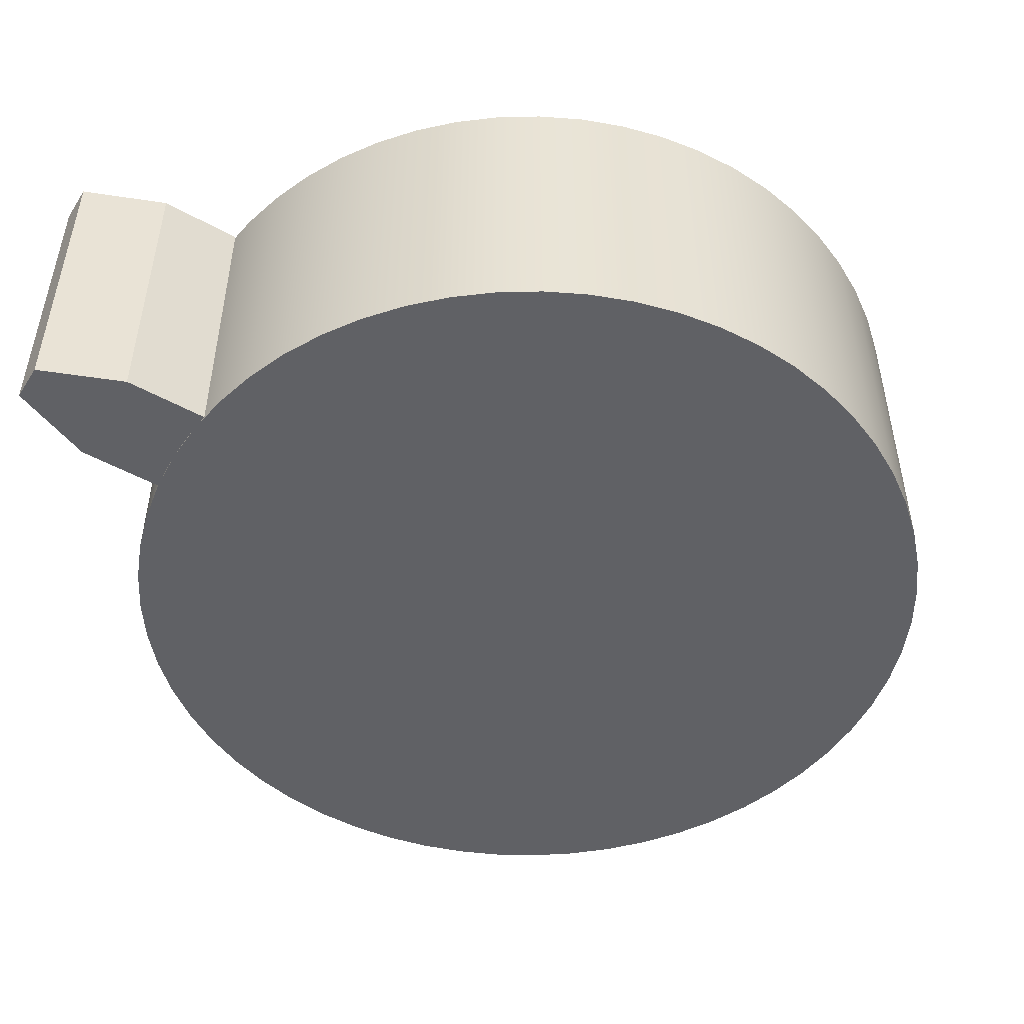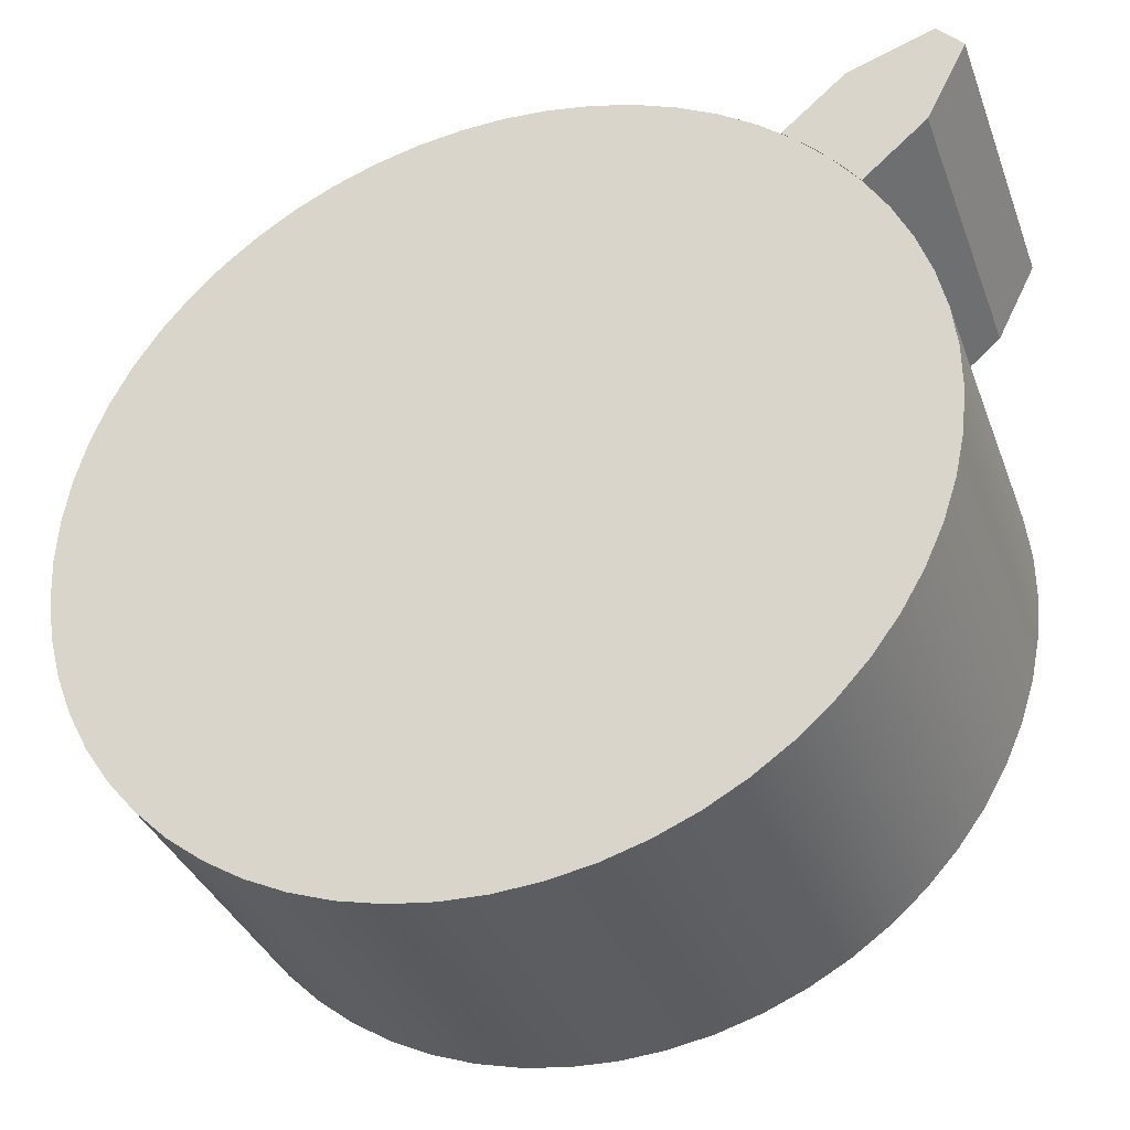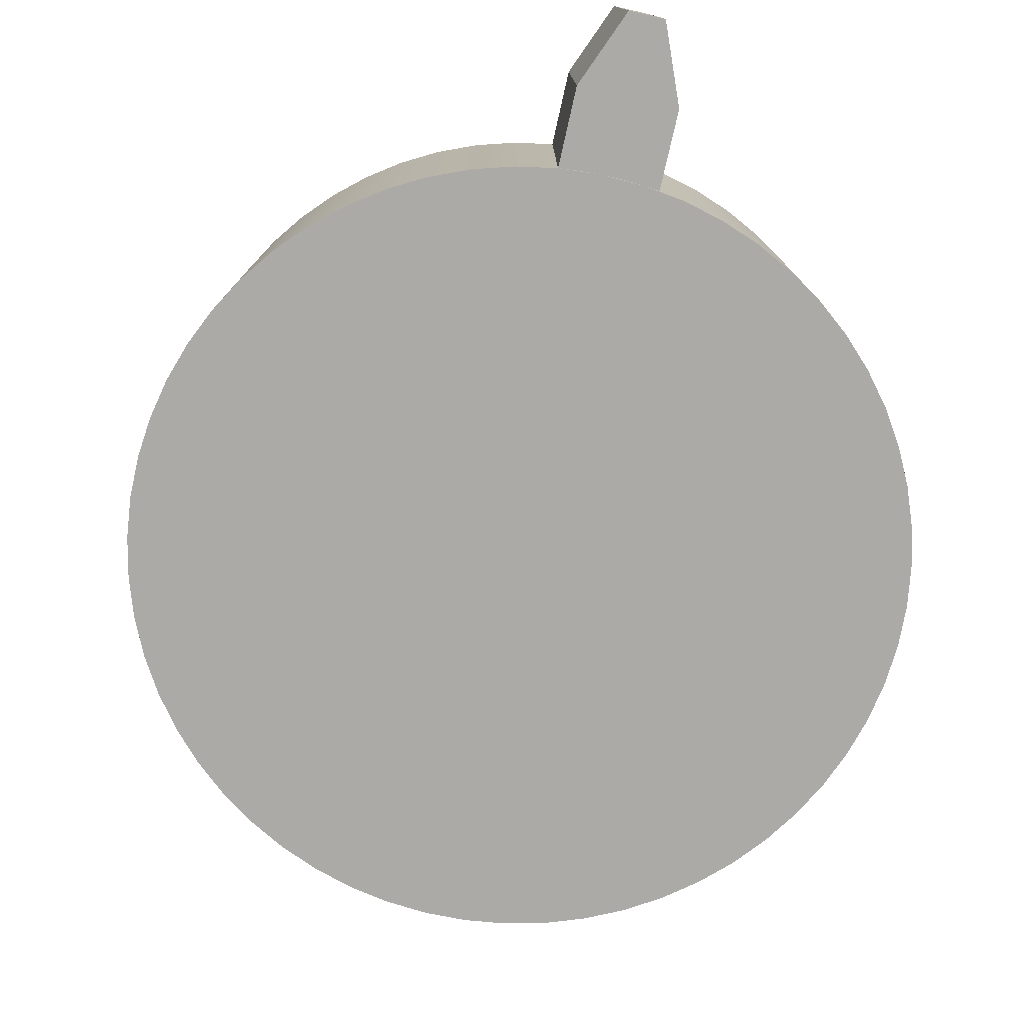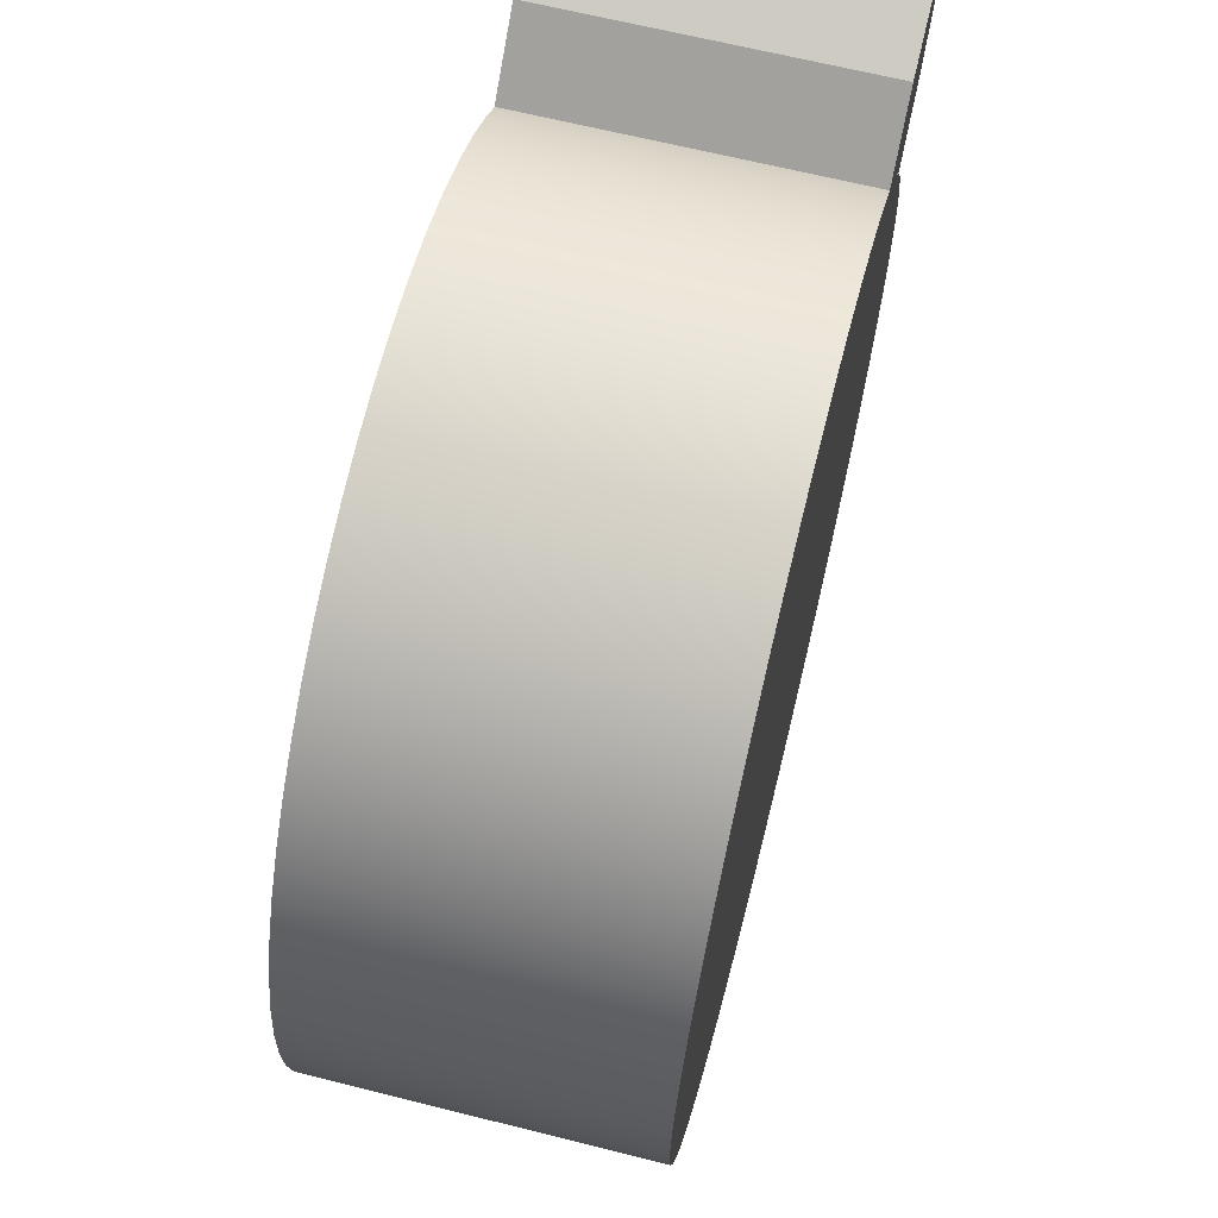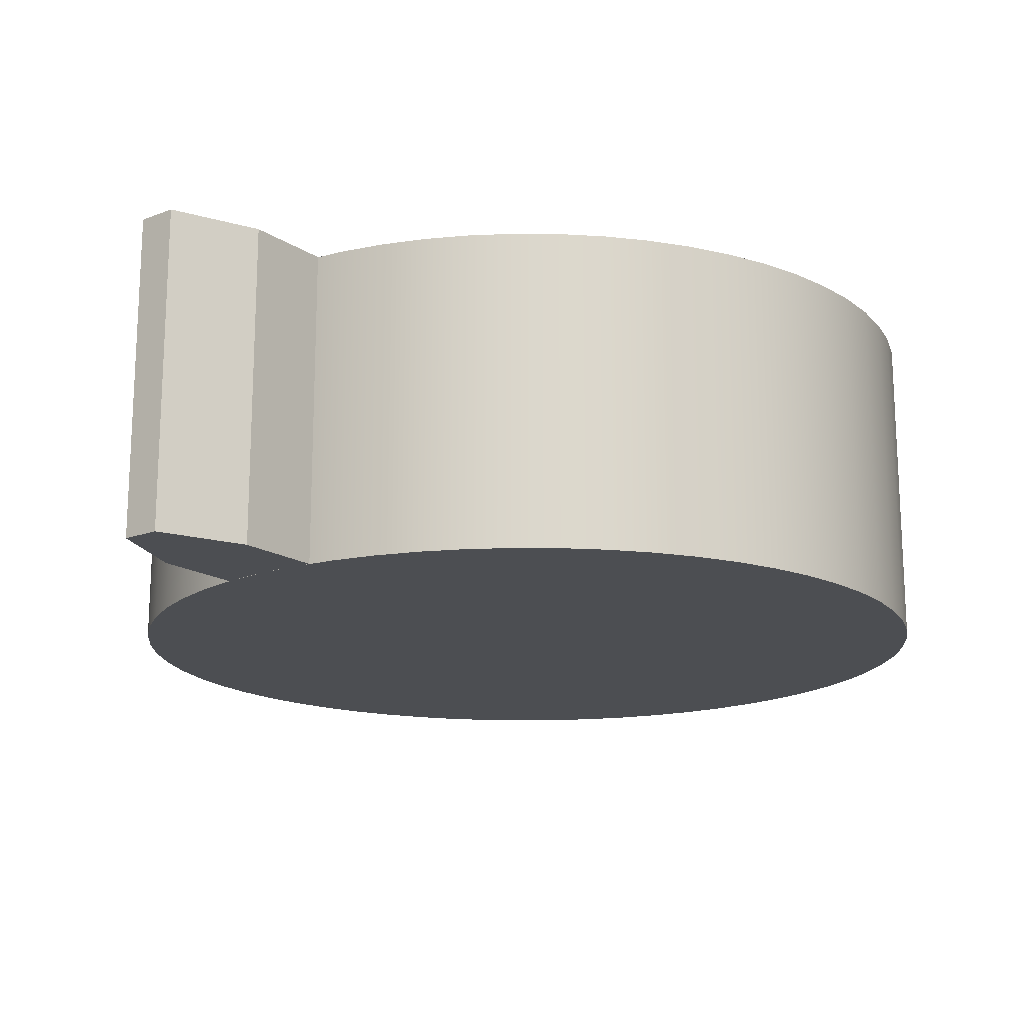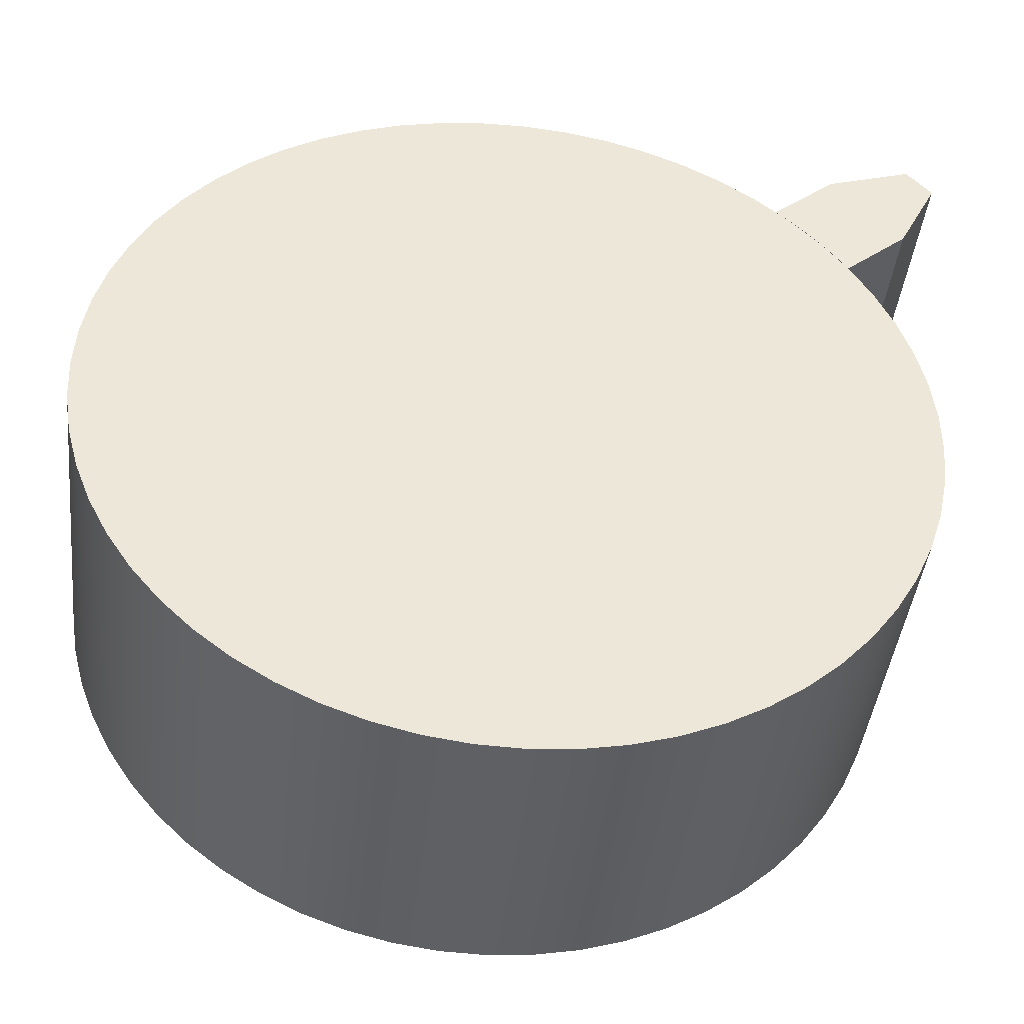
<metadata>
{"format":"obj","ext":"obj","renderer":"f3d","projection":"perspective","resolution":1024,"background":"white","views":[{"elev":-48.4,"azim":-171.0,"up":"+Z"},{"elev":-35.6,"azim":19.1,"up":"+Y"},{"elev":-75.8,"azim":118.3,"up":"+Z"},{"elev":65.8,"azim":-75.9,"up":"+Y"},{"elev":-16.6,"azim":168.4,"up":"+Z"},{"elev":-43.0,"azim":-6.5,"up":"+Y"}]}
</metadata>
<code>
v -1.32 -1.617e-16 0
v -1.313 0.1403 0
v -1.29 0.279 0
v -1.253 0.4146 0
v -1.202 0.5454 0
v -1.137 0.6701 0
v -1.06 0.7872 0
v -0.9699 0.8954 0
v -0.8692 0.9934 0
v -0.7587 1.08 0
v -0.6396 1.155 0
v -0.5132 1.216 0
v -0.3811 1.264 0
v -0.2446 1.297 0
v -0.1053 1.316 0
v 0.03514 1.32 0
v 0.1752 1.308 0
v 0.3133 1.282 0
v 0.4478 1.242 0
v 0.5772 1.187 0
v 0.7002 1.119 0
v 0.8151 1.038 0
v 0.9209 0.9457 0
v 1.016 0.8425 0
v 1.1 0.7297 0
v 1.171 0.6086 0
v 1.229 0.4807 0
v 1.273 0.3473 0
v 1.303 0.21 0
v 1.318 0.07025 0
v 1.318 -0.07025 0
v 1.303 -0.21 0
v 1.273 -0.3473 0
v 1.229 -0.4807 0
v 1.171 -0.6086 0
v 1.1 -0.7297 0
v 1.016 -0.8425 0
v 0.9209 -0.9457 0
v 0.8151 -1.038 0
v 0.7002 -1.119 0
v 0.5772 -1.187 0
v 0.4478 -1.242 0
v 0.3133 -1.282 0
v 0.1752 -1.308 0
v 0.03514 -1.32 0
v -0.1053 -1.316 0
v -0.2446 -1.297 0
v -0.3811 -1.264 0
v -0.5132 -1.216 0
v -0.6396 -1.155 0
v -0.7587 -1.08 0
v -0.8692 -0.9934 0
v -0.9699 -0.8954 0
v -1.06 -0.7872 0
v -1.137 -0.6701 0
v -1.202 -0.5454 0
v -1.253 -0.4146 0
v -1.29 -0.279 0
v -1.313 -0.1403 0
v -1.32 -1.617e-16 1
v -1.313 -0.1403 1
v -1.29 -0.279 1
v -1.253 -0.4146 1
v -1.202 -0.5454 1
v -1.137 -0.6701 1
v -1.06 -0.7872 1
v -0.9699 -0.8954 1
v -0.8692 -0.9934 1
v -0.7587 -1.08 1
v -0.6396 -1.155 1
v -0.5132 -1.216 1
v -0.3811 -1.264 1
v -0.2446 -1.297 1
v -0.1053 -1.316 1
v 0.03514 -1.32 1
v 0.1752 -1.308 1
v 0.3133 -1.282 1
v 0.4478 -1.242 1
v 0.5772 -1.187 1
v 0.7002 -1.119 1
v 0.8151 -1.038 1
v 0.9209 -0.9457 1
v 1.016 -0.8425 1
v 1.1 -0.7297 1
v 1.171 -0.6086 1
v 1.229 -0.4807 1
v 1.273 -0.3473 1
v 1.303 -0.21 1
v 1.318 -0.07025 1
v 1.318 0.07025 1
v 1.303 0.21 1
v 1.273 0.3473 1
v 1.229 0.4807 1
v 1.171 0.6086 1
v 1.1 0.7297 1
v 1.016 0.8425 1
v 0.9209 0.9457 1
v 0.8151 1.038 1
v 0.7002 1.119 1
v 0.5772 1.187 1
v 0.4478 1.242 1
v 0.3133 1.282 1
v 0.1752 1.308 1
v 0.03514 1.32 1
v -0.1053 1.316 1
v -0.2446 1.297 1
v -0.3811 1.264 1
v -0.5132 1.216 1
v -0.6396 1.155 1
v -0.7587 1.08 1
v -0.8692 0.9934 1
v -0.9699 0.8954 1
v -1.06 0.7872 1
v -1.137 0.6701 1
v -1.202 0.5454 1
v -1.253 0.4146 1
v -1.29 0.279 1
v -1.313 0.1403 1
v -1.32 -1.617e-16 1
v -1.313 0.1403 1
v -1.29 0.279 1
v -1.253 0.4146 1
v -1.202 0.5454 1
v -1.137 0.6701 1
v -1.06 0.7872 1
v -0.9699 0.8954 1
v -0.8692 0.9934 1
v -0.7587 1.08 1
v -0.6396 1.155 1
v -0.5132 1.216 1
v -0.3811 1.264 1
v -0.2446 1.297 1
v -0.1053 1.316 1
v 0.03514 1.32 1
v 0.1752 1.308 1
v 0.3133 1.282 1
v 0.4478 1.242 1
v 0.5772 1.187 1
v 0.7002 1.119 1
v 0.8151 1.038 1
v 0.9209 0.9457 1
v 1.016 0.8425 1
v 1.1 0.7297 1
v 1.171 0.6086 1
v 1.229 0.4807 1
v 1.273 0.3473 1
v 1.303 0.21 1
v 1.318 0.07025 1
v 1.318 -0.07025 1
v 1.303 -0.21 1
v 1.273 -0.3473 1
v 1.229 -0.4807 1
v 1.171 -0.6086 1
v 1.1 -0.7297 1
v 1.016 -0.8425 1
v 0.9209 -0.9457 1
v 0.8151 -1.038 1
v 0.7002 -1.119 1
v 0.5772 -1.187 1
v 0.4478 -1.242 1
v 0.3133 -1.282 1
v 0.1752 -1.308 1
v 0.03514 -1.32 1
v -0.1053 -1.316 1
v -0.2446 -1.297 1
v -0.3811 -1.264 1
v -0.5132 -1.216 1
v -0.6396 -1.155 1
v -0.7587 -1.08 1
v -0.8692 -0.9934 1
v -0.9699 -0.8954 1
v -1.06 -0.7872 1
v -1.137 -0.6701 1
v -1.202 -0.5454 1
v -1.253 -0.4146 1
v -1.29 -0.279 1
v -1.313 -0.1403 1
v -1.32 -1.617e-16 0
v -1.313 -0.1403 0
v -1.29 -0.279 0
v -1.253 -0.4146 0
v -1.202 -0.5454 0
v -1.137 -0.6701 0
v -1.06 -0.7872 0
v -0.9699 -0.8954 0
v -0.8692 -0.9934 0
v -0.7587 -1.08 0
v -0.6396 -1.155 0
v -0.5132 -1.216 0
v -0.3811 -1.264 0
v -0.2446 -1.297 0
v -0.1053 -1.316 0
v 0.03514 -1.32 0
v 0.1752 -1.308 0
v 0.3133 -1.282 0
v 0.4478 -1.242 0
v 0.5772 -1.187 0
v 0.7002 -1.119 0
v 0.8151 -1.038 0
v 0.9209 -0.9457 0
v 1.016 -0.8425 0
v 1.1 -0.7297 0
v 1.171 -0.6086 0
v 1.229 -0.4807 0
v 1.273 -0.3473 0
v 1.303 -0.21 0
v 1.318 -0.07025 0
v 1.318 0.07025 0
v 1.303 0.21 0
v 1.273 0.3473 0
v 1.229 0.4807 0
v 1.171 0.6086 0
v 1.1 0.7297 0
v 1.016 0.8425 0
v 0.9209 0.9457 0
v 0.8151 1.038 0
v 0.7002 1.119 0
v 0.5772 1.187 0
v 0.4478 1.242 0
v 0.3133 1.282 0
v 0.1752 1.308 0
v 0.03514 1.32 0
v -0.1053 1.316 0
v -0.2446 1.297 0
v -0.3811 1.264 0
v -0.5132 1.216 0
v -0.6396 1.155 0
v -0.7587 1.08 0
v -0.8692 0.9934 0
v -0.9699 0.8954 0
v -1.06 0.7872 0
v -1.137 0.6701 0
v -1.202 0.5454 0
v -1.253 0.4146 0
v -1.29 0.279 0
v -1.313 0.1403 0
v -1.32 -1.617e-16 0
v -1.32 -1.617e-16 1
v 1.081 1.159 0
v 0.8795 0.9843 0
v 0.8795 0.9843 1
v 1.081 1.159 1
v 0.8795 0.9843 0
v 0.9285 0.9382 0
v 0.9751 0.8897 0
v 1.019 0.8389 0
v 1.061 0.7859 0
v 1.099 0.7308 0
v 1.099 0.7308 1
v 1.061 0.7859 1
v 1.019 0.8389 1
v 0.9751 0.8897 1
v 0.9285 0.9382 1
v 0.8795 0.9843 1
v 1.099 0.7308 1
v 1.301 0.9057 1
v 1.429 1.159 1
v 1.35 1.25 1
v 1.081 1.159 1
v 0.8795 0.9843 1
v 0.9285 0.9382 1
v 0.9751 0.8897 1
v 1.019 0.8389 1
v 1.061 0.7859 1
v 1.301 0.9057 0
v 1.099 0.7308 0
v 1.061 0.7859 0
v 1.019 0.8389 0
v 0.9751 0.8897 0
v 0.9285 0.9382 0
v 0.8795 0.9843 0
v 1.081 1.159 0
v 1.35 1.25 0
v 1.429 1.159 0
v 1.099 0.7308 0
v 1.301 0.9057 0
v 1.301 0.9057 1
v 1.099 0.7308 1
v 1.301 0.9057 0
v 1.429 1.159 0
v 1.429 1.159 1
v 1.301 0.9057 1
v 1.429 1.159 0
v 1.35 1.25 0
v 1.35 1.25 1
v 1.429 1.159 1
v 1.35 1.25 0
v 1.081 1.159 0
v 1.081 1.159 1
v 1.35 1.25 1
f 1 2 59
f 59 2 3
f 59 3 4
f 4 5 59
f 59 5 6
f 59 6 7
f 7 8 59
f 59 8 9
f 59 9 10
f 10 11 59
f 59 11 12
f 59 12 13
f 13 14 59
f 59 14 15
f 59 15 16
f 16 17 59
f 59 17 18
f 59 18 19
f 19 20 59
f 59 20 21
f 59 21 22
f 22 23 59
f 59 23 24
f 59 24 25
f 25 26 59
f 59 26 27
f 59 27 28
f 28 29 59
f 59 29 30
f 59 30 31
f 31 32 59
f 59 32 58
f 58 32 33
f 58 33 57
f 57 33 34
f 57 34 56
f 56 34 35
f 56 35 55
f 55 35 36
f 55 36 54
f 54 36 37
f 54 37 53
f 53 37 38
f 53 38 52
f 52 38 39
f 52 39 51
f 51 39 40
f 51 40 50
f 50 40 41
f 50 41 49
f 49 41 42
f 49 42 48
f 48 42 43
f 48 43 47
f 47 43 44
f 47 44 46
f 46 44 45
f 60 61 118
f 118 61 117
f 117 61 116
f 116 61 115
f 115 61 114
f 114 61 113
f 113 61 112
f 112 61 111
f 111 61 110
f 110 61 109
f 109 61 108
f 108 61 107
f 107 61 106
f 106 61 105
f 105 61 104
f 104 61 103
f 103 61 102
f 102 61 101
f 101 61 100
f 100 61 99
f 99 61 98
f 98 61 97
f 97 61 96
f 96 61 95
f 95 61 94
f 94 61 93
f 93 61 92
f 92 61 91
f 91 61 90
f 90 61 89
f 89 61 88
f 88 61 62
f 88 62 87
f 87 62 63
f 87 63 86
f 86 63 64
f 86 64 85
f 85 64 65
f 85 65 84
f 84 65 66
f 84 66 83
f 83 66 67
f 83 67 82
f 82 67 68
f 82 68 81
f 81 68 69
f 81 69 80
f 80 69 70
f 80 70 79
f 79 70 71
f 79 71 78
f 78 71 72
f 78 72 77
f 77 72 73
f 77 73 76
f 76 73 74
f 76 74 75
f 120 236 119
f 119 236 237
f 238 178 177
f 177 178 179
f 177 179 176
f 176 179 180
f 176 180 175
f 175 180 181
f 175 181 174
f 174 181 182
f 174 182 173
f 173 182 183
f 173 183 172
f 172 183 184
f 172 184 171
f 171 184 185
f 171 185 170
f 170 185 186
f 170 186 169
f 169 186 187
f 169 187 168
f 168 187 188
f 168 188 167
f 167 188 189
f 167 189 166
f 166 189 190
f 166 190 165
f 165 190 191
f 165 191 164
f 164 191 192
f 164 192 163
f 163 192 193
f 163 193 162
f 162 193 194
f 162 194 161
f 161 194 195
f 161 195 160
f 160 195 196
f 160 196 159
f 159 196 197
f 159 197 158
f 158 197 198
f 158 198 157
f 157 198 199
f 157 199 156
f 156 199 200
f 156 200 155
f 155 200 201
f 155 201 154
f 154 201 202
f 154 202 153
f 153 202 203
f 153 203 152
f 152 203 204
f 152 204 151
f 151 204 205
f 151 205 150
f 150 205 206
f 150 206 149
f 149 206 207
f 149 207 148
f 148 207 208
f 148 208 147
f 147 208 209
f 147 209 146
f 146 209 210
f 146 210 145
f 145 210 211
f 145 211 144
f 144 211 212
f 144 212 143
f 143 212 213
f 143 213 142
f 142 213 214
f 142 214 141
f 141 214 215
f 141 215 140
f 140 215 216
f 140 216 139
f 139 216 217
f 139 217 138
f 138 217 218
f 138 218 137
f 137 218 219
f 137 219 136
f 136 219 220
f 136 220 135
f 135 220 221
f 135 221 134
f 134 221 222
f 134 222 133
f 133 222 223
f 133 223 132
f 132 223 224
f 132 224 131
f 131 224 225
f 131 225 130
f 130 225 226
f 130 226 129
f 129 226 227
f 129 227 128
f 128 227 228
f 128 228 127
f 127 228 229
f 127 229 126
f 126 229 230
f 126 230 125
f 125 230 231
f 125 231 124
f 124 231 232
f 124 232 123
f 123 232 233
f 123 233 122
f 122 233 234
f 122 234 121
f 121 234 235
f 121 235 120
f 120 235 236
f 239 240 242
f 242 240 241
f 254 243 253
f 253 243 244
f 253 244 252
f 252 244 245
f 252 245 251
f 251 245 246
f 251 246 250
f 250 246 247
f 250 247 249
f 249 247 248
f 255 256 264
f 264 256 263
f 263 256 262
f 262 256 259
f 262 259 261
f 261 259 260
f 256 257 259
f 259 257 258
f 266 267 265
f 265 267 268
f 265 268 269
f 265 269 272
f 272 269 270
f 272 270 271
f 273 274 272
f 272 274 265
f 275 276 278
f 278 276 277
f 279 280 282
f 282 280 281
f 283 284 286
f 286 284 285
f 287 288 290
f 290 288 289

</code>
